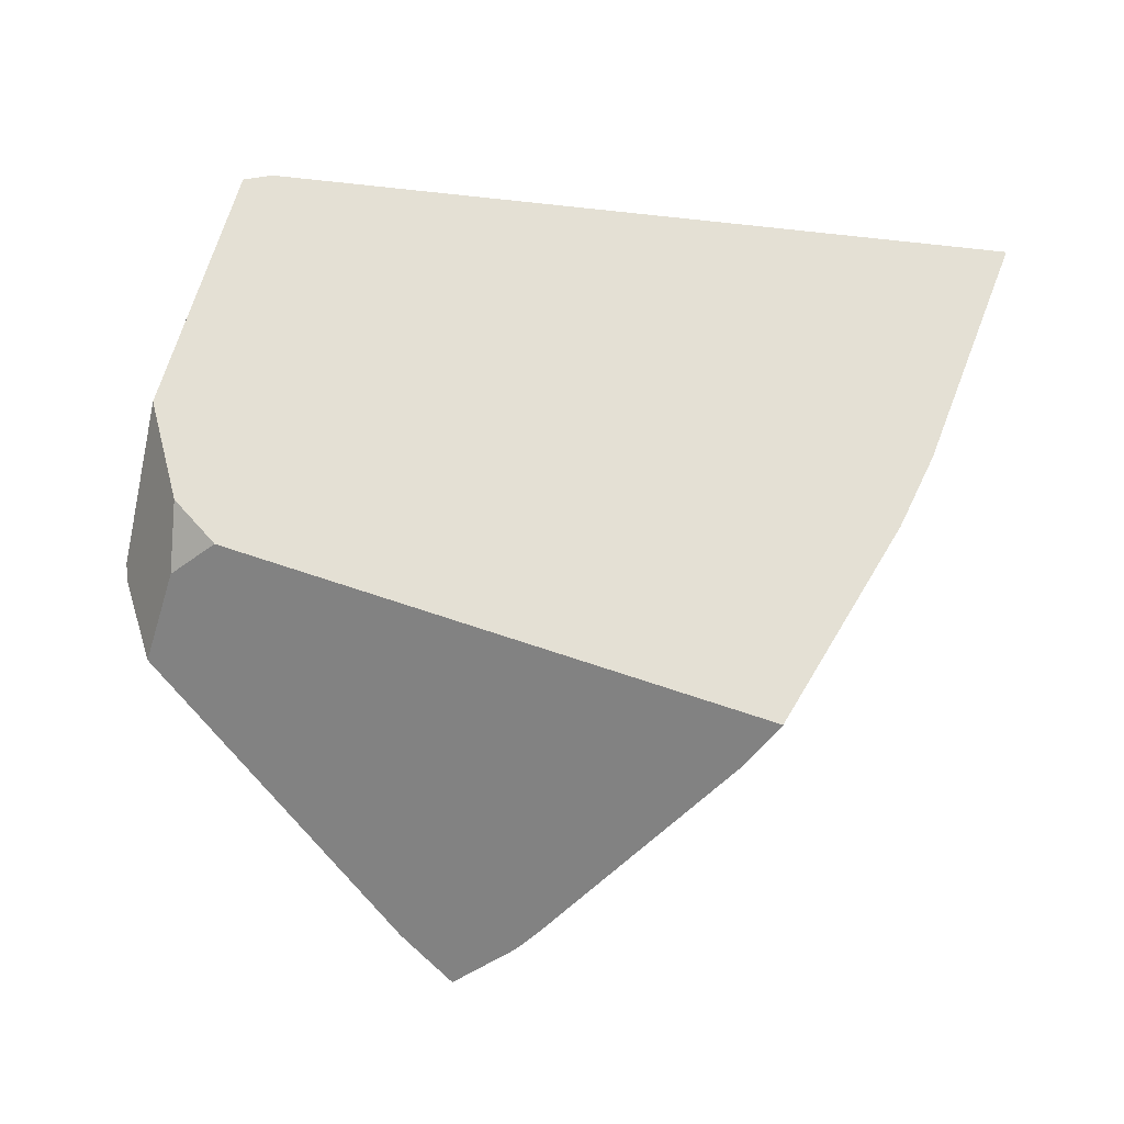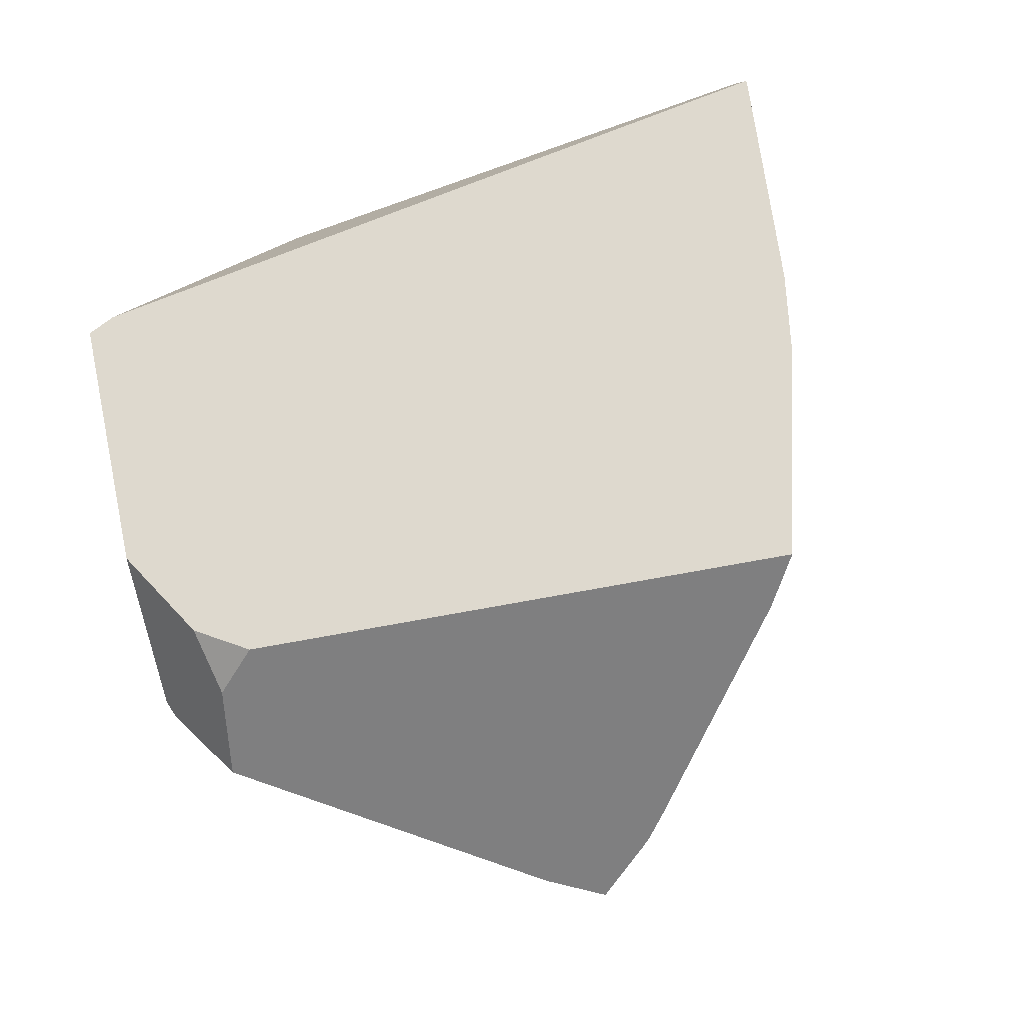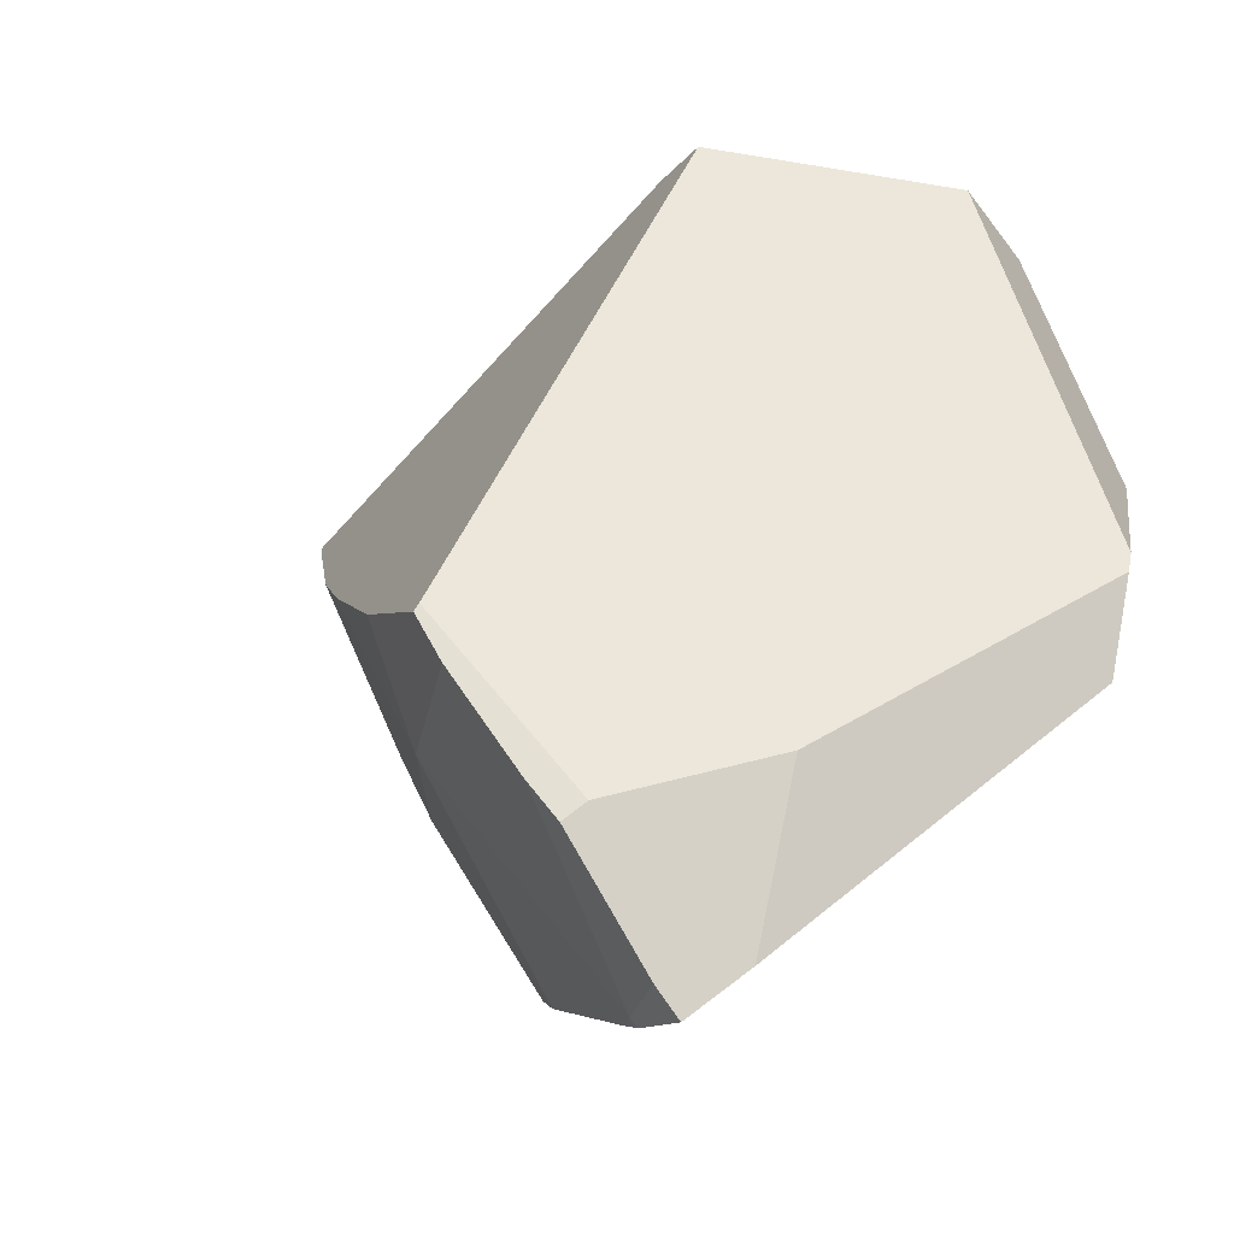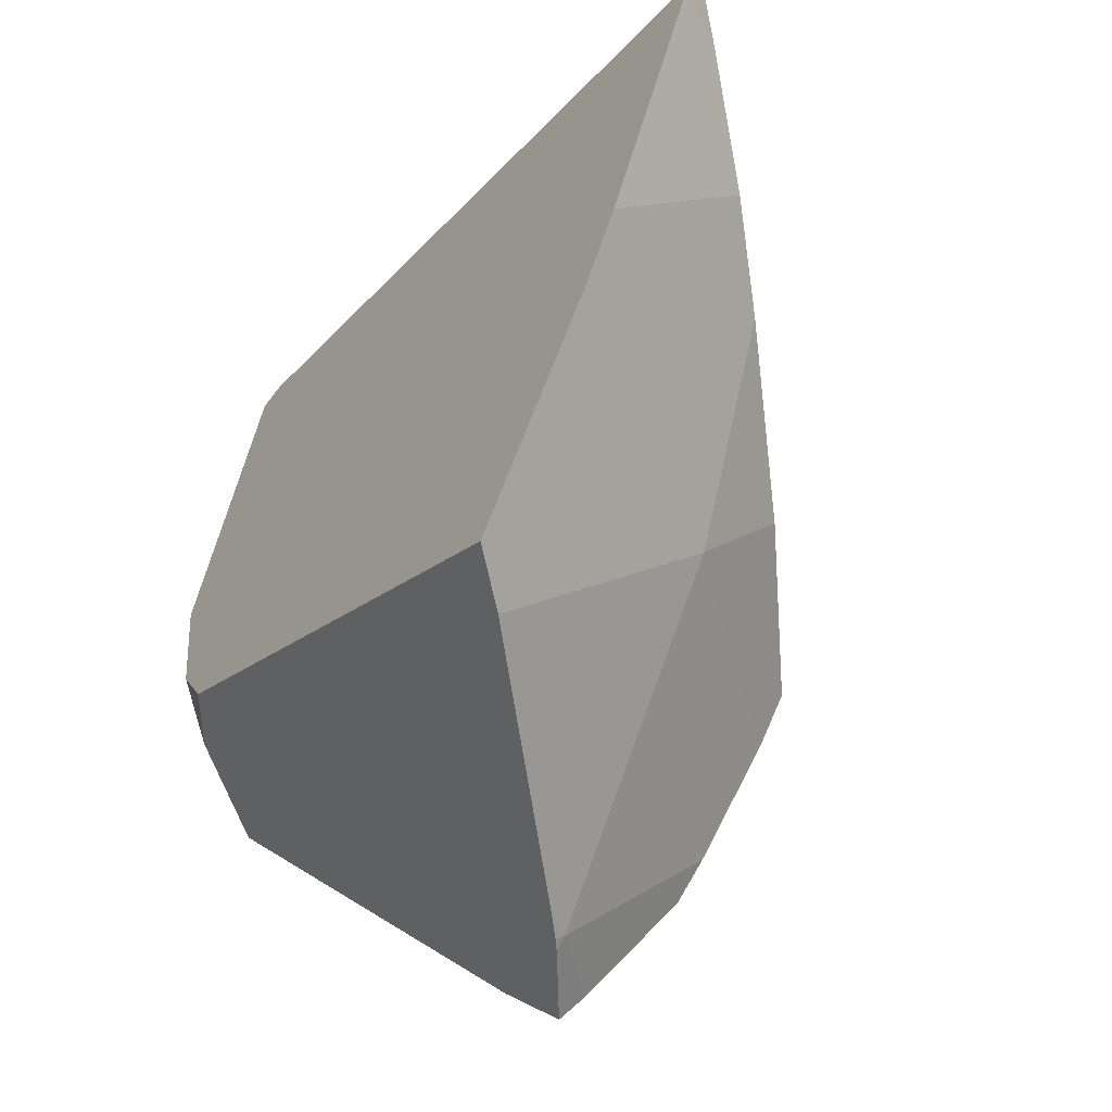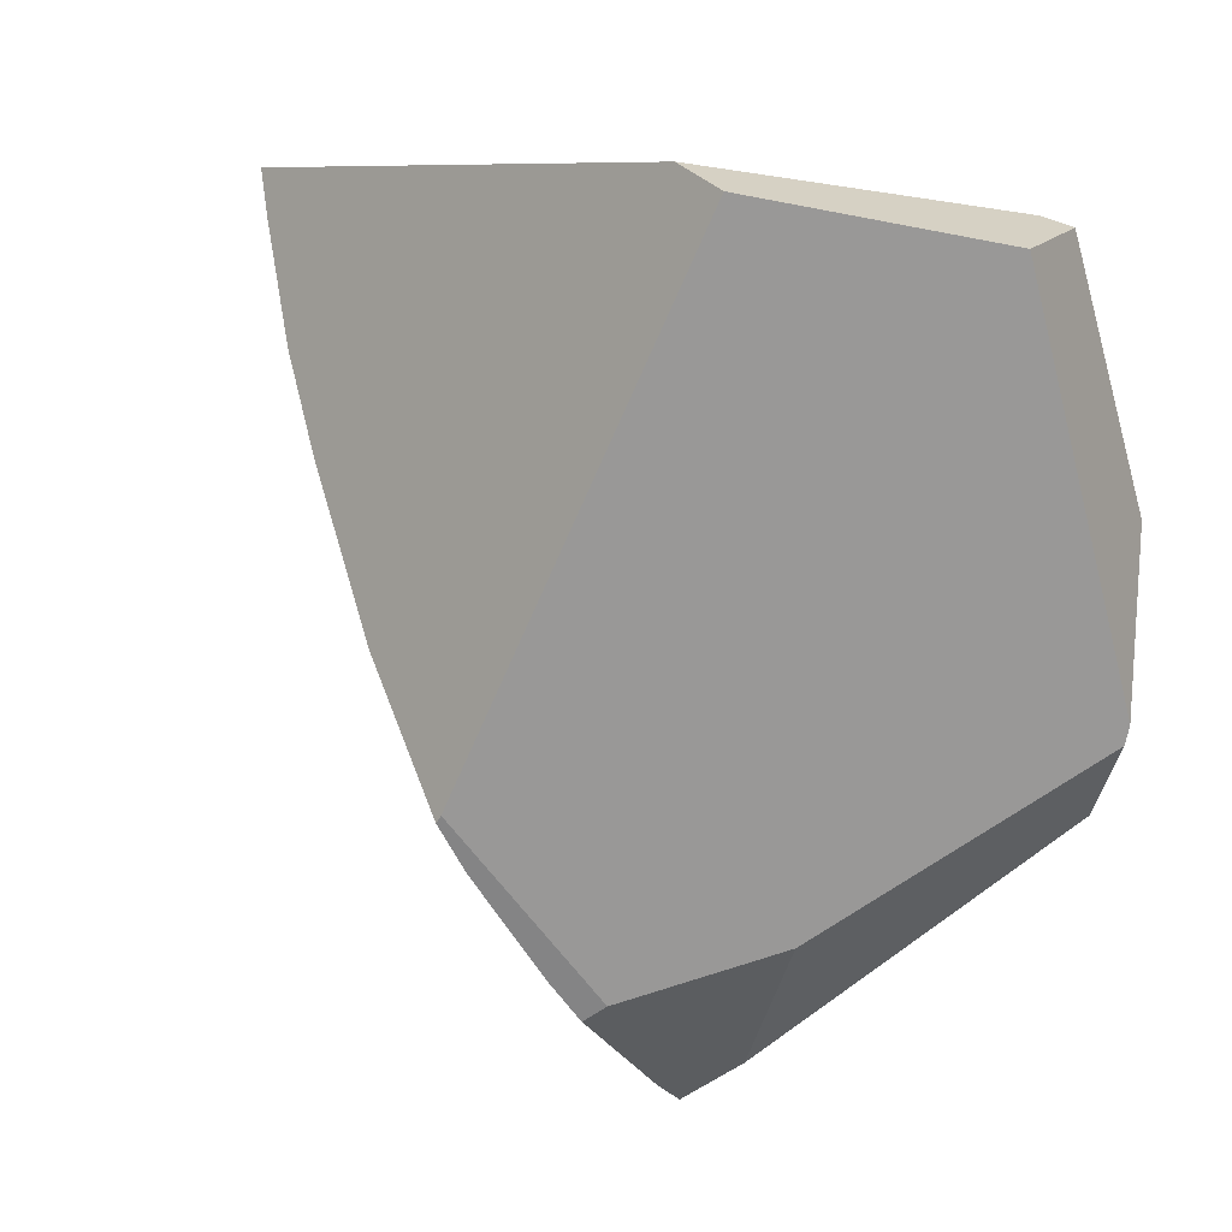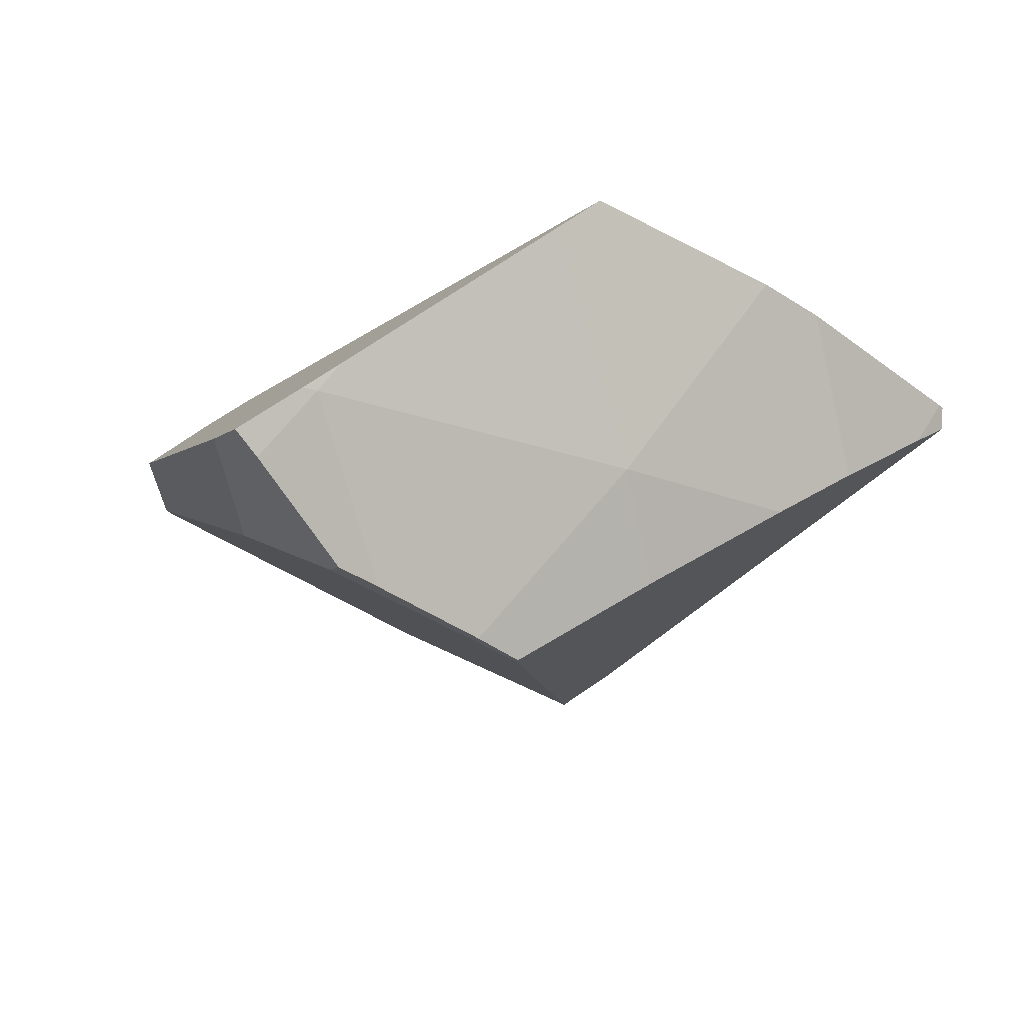
<metadata>
{"format":"obj","ext":"obj","renderer":"f3d","projection":"perspective","resolution":1024,"background":"white","views":[{"elev":72.5,"azim":1.6,"up":"+Z"},{"elev":75.5,"azim":-27.0,"up":"+Z"},{"elev":-31.5,"azim":-149.8,"up":"+Y"},{"elev":-38.2,"azim":54.1,"up":"+Y"},{"elev":26.8,"azim":-154.2,"up":"+Y"},{"elev":-25.9,"azim":25.4,"up":"+Z"}]}
</metadata>
<code>
g  Instance
v 8.84 -53.1 -3.412
v 8.937 -52.94 -3.287
v 8.953 -53.02 -3.185
v 8.953 -53.02 -3.185
v 8.937 -52.94 -3.287
v 8.96 -52.99 -3.188
v 8.601 -54.01 -3.075
v 8.564 -53.5 -3.742
v 8.953 -53.02 -3.185
v 8.953 -53.02 -3.185
v 8.564 -53.5 -3.742
v 8.84 -53.1 -3.412
v 8.564 -53.5 -3.742
v 8.601 -54.01 -3.075
v 8.287 -53.81 -4.028
v 8.287 -53.81 -4.028
v 8.601 -54.01 -3.075
v 7.824 -54.69 -4.092
v 7.824 -54.69 -4.092
v 8.601 -54.01 -3.075
v 8.453 -54.34 -3.04
v 7.946 -55.25 -2.944
v 7.782 -55.39 -3.139
v 8.453 -54.34 -3.04
v 8.453 -54.34 -3.04
v 7.782 -55.39 -3.139
v 7.824 -54.69 -4.092
v 7.824 -54.69 -4.092
v 7.782 -55.39 -3.139
v 6.882 -55.99 -4.092
v 6.882 -55.99 -4.092
v 7.782 -55.39 -3.139
v 6.973 -55.96 -3.959
v 6.882 -55.99 -4.092
v 6.973 -55.96 -3.959
v 6.877 -56.02 -4.053
v 6.877 -56.02 -4.053
v 6.835 -56.04 -4.088
v 6.882 -55.99 -4.092
v 7.776 -54.31 -4.522
v 8.287 -53.81 -4.028
v 7.824 -54.69 -4.092
v 7.252 -54.7 -4.969
v 7.776 -54.31 -4.522
v 7.152 -54.91 -4.923
v 7.152 -54.91 -4.923
v 7.776 -54.31 -4.522
v 7.824 -54.69 -4.092
v 7.152 -54.91 -4.923
v 7.824 -54.69 -4.092
v 6.882 -55.39 -4.801
v 6.882 -55.39 -4.801
v 7.824 -54.69 -4.092
v 6.882 -55.99 -4.092
v 6.882 -55.99 -4.092
v 6.619 -56.04 -4.389
v 6.882 -55.39 -4.801
v 6.882 -55.39 -4.801
v 6.619 -56.04 -4.389
v 6.77 -55.56 -4.752
v 6.619 -56.04 -4.389
v 6.882 -55.99 -4.092
v 6.569 -56.15 -4.292
v 6.569 -56.15 -4.292
v 6.882 -55.99 -4.092
v 6.835 -56.04 -4.088
v 7.252 -54.7 -4.969
v 7.152 -54.91 -4.923
v 7.233 -54.66 -4.962
v 7.233 -54.66 -4.962
v 7.152 -54.91 -4.923
v 6.68 -55.48 -4.716
v 6.68 -55.48 -4.716
v 7.152 -54.91 -4.923
v 6.77 -55.56 -4.752
v 6.77 -55.56 -4.752
v 7.152 -54.91 -4.923
v 6.882 -55.39 -4.801
v 5.536 -52.62 -3.736
v 5.063 -54.42 -3.64
v 5.512 -52.67 -3.298
v 5.512 -52.67 -3.298
v 5.063 -54.42 -3.64
v 5.21 -53.82 -3.17
v 5.536 -52.62 -3.736
v 5.512 -52.67 -3.298
v 6.458 -52.39 -4.263
v 6.458 -52.39 -4.263
v 5.512 -52.67 -3.298
v 6.705 -52.36 -4.125
v 6.705 -52.36 -4.125
v 5.512 -52.67 -3.298
v 5.645 -52.65 -3.298
v 5.348 -54.29 -3.112
v 5.335 -54.58 -3.242
v 5.54 -54.49 -3.084
v 7.233 -54.66 -4.962
v 6.68 -55.48 -4.716
v 6.458 -52.39 -4.263
v 6.458 -52.39 -4.263
v 6.68 -55.48 -4.716
v 5.536 -52.62 -3.736
v 5.536 -52.62 -3.736
v 6.68 -55.48 -4.716
v 5.063 -54.42 -3.64
v 5.063 -54.42 -3.64
v 6.68 -55.48 -4.716
v 5.073 -54.5 -3.655
v 5.073 -54.5 -3.655
v 6.68 -55.48 -4.716
v 6.079 -55.28 -4.336
v 6.705 -52.36 -4.125
v 8.937 -52.94 -3.287
v 6.458 -52.39 -4.263
v 6.458 -52.39 -4.263
v 8.937 -52.94 -3.287
v 7.233 -54.66 -4.962
v 7.233 -54.66 -4.962
v 8.937 -52.94 -3.287
v 7.252 -54.7 -4.969
v 7.252 -54.7 -4.969
v 8.937 -52.94 -3.287
v 7.776 -54.31 -4.522
v 7.776 -54.31 -4.522
v 8.937 -52.94 -3.287
v 8.287 -53.81 -4.028
v 8.287 -53.81 -4.028
v 8.937 -52.94 -3.287
v 8.564 -53.5 -3.742
v 8.564 -53.5 -3.742
v 8.937 -52.94 -3.287
v 8.84 -53.1 -3.412
v 6.973 -55.96 -3.959
v 7.782 -55.39 -3.139
v 6.877 -56.02 -4.053
v 6.877 -56.02 -4.053
v 7.782 -55.39 -3.139
v 6.835 -56.04 -4.088
v 6.835 -56.04 -4.088
v 7.782 -55.39 -3.139
v 6.569 -56.15 -4.292
v 6.569 -56.15 -4.292
v 7.782 -55.39 -3.139
v 6.334 -55.97 -4.198
v 6.334 -55.97 -4.198
v 7.782 -55.39 -3.139
v 5.205 -54.88 -3.571
v 5.205 -54.88 -3.571
v 7.782 -55.39 -3.139
v 5.335 -54.58 -3.242
v 5.335 -54.58 -3.242
v 7.782 -55.39 -3.139
v 5.54 -54.49 -3.084
v 5.54 -54.49 -3.084
v 7.782 -55.39 -3.139
v 7.946 -55.25 -2.944
v 5.073 -54.5 -3.655
v 6.079 -55.28 -4.336
v 5.205 -54.88 -3.571
v 5.205 -54.88 -3.571
v 6.079 -55.28 -4.336
v 6.334 -55.97 -4.198
v 8.601 -54.01 -3.075
v 8.953 -53.02 -3.185
v 8.453 -54.34 -3.04
v 8.453 -54.34 -3.04
v 8.953 -53.02 -3.185
v 7.946 -55.25 -2.944
v 7.946 -55.25 -2.944
v 8.953 -53.02 -3.185
v 5.54 -54.49 -3.084
v 5.54 -54.49 -3.084
v 8.953 -53.02 -3.185
v 5.348 -54.29 -3.112
v 5.348 -54.29 -3.112
v 8.953 -53.02 -3.185
v 5.21 -53.82 -3.17
v 5.21 -53.82 -3.17
v 8.953 -53.02 -3.185
v 5.512 -52.67 -3.298
v 5.512 -52.67 -3.298
v 8.953 -53.02 -3.185
v 5.645 -52.65 -3.298
v 5.645 -52.65 -3.298
v 8.953 -53.02 -3.185
v 8.96 -52.99 -3.188
v 5.645 -52.65 -3.298
v 8.96 -52.99 -3.188
v 6.705 -52.36 -4.125
v 6.705 -52.36 -4.125
v 8.96 -52.99 -3.188
v 8.937 -52.94 -3.287
v 5.348 -54.29 -3.112
v 5.21 -53.82 -3.17
v 5.335 -54.58 -3.242
v 5.335 -54.58 -3.242
v 5.21 -53.82 -3.17
v 5.205 -54.88 -3.571
v 5.205 -54.88 -3.571
v 5.21 -53.82 -3.17
v 5.073 -54.5 -3.655
v 5.073 -54.5 -3.655
v 5.21 -53.82 -3.17
v 5.063 -54.42 -3.64
v 6.68 -55.48 -4.716
v 6.77 -55.56 -4.752
v 6.079 -55.28 -4.336
v 6.079 -55.28 -4.336
v 6.77 -55.56 -4.752
v 6.334 -55.97 -4.198
v 6.334 -55.97 -4.198
v 6.77 -55.56 -4.752
v 6.569 -56.15 -4.292
v 6.569 -56.15 -4.292
v 6.77 -55.56 -4.752
v 6.619 -56.04 -4.389
f 1 2 3
f 4 5 6
f 7 8 9
f 10 11 12
f 13 14 15
f 16 17 18
f 19 20 21
f 22 23 24
f 25 26 27
f 28 29 30
f 31 32 33
f 34 35 36
f 37 38 39
f 40 41 42
f 43 44 45
f 46 47 48
f 49 50 51
f 52 53 54
f 55 56 57
f 58 59 60
f 61 62 63
f 64 65 66
f 67 68 69
f 70 71 72
f 73 74 75
f 76 77 78
f 79 80 81
f 82 83 84
f 85 86 87
f 88 89 90
f 91 92 93
f 94 95 96
f 97 98 99
f 100 101 102
f 103 104 105
f 106 107 108
f 109 110 111
f 112 113 114
f 115 116 117
f 118 119 120
f 121 122 123
f 124 125 126
f 127 128 129
f 130 131 132
f 133 134 135
f 136 137 138
f 139 140 141
f 142 143 144
f 145 146 147
f 148 149 150
f 151 152 153
f 154 155 156
f 157 158 159
f 160 161 162
f 163 164 165
f 166 167 168
f 169 170 171
f 172 173 174
f 175 176 177
f 178 179 180
f 181 182 183
f 184 185 186
f 187 188 189
f 190 191 192
f 193 194 195
f 196 197 198
f 199 200 201
f 202 203 204
f 205 206 207
f 208 209 210
f 211 212 213
f 214 215 216

</code>
